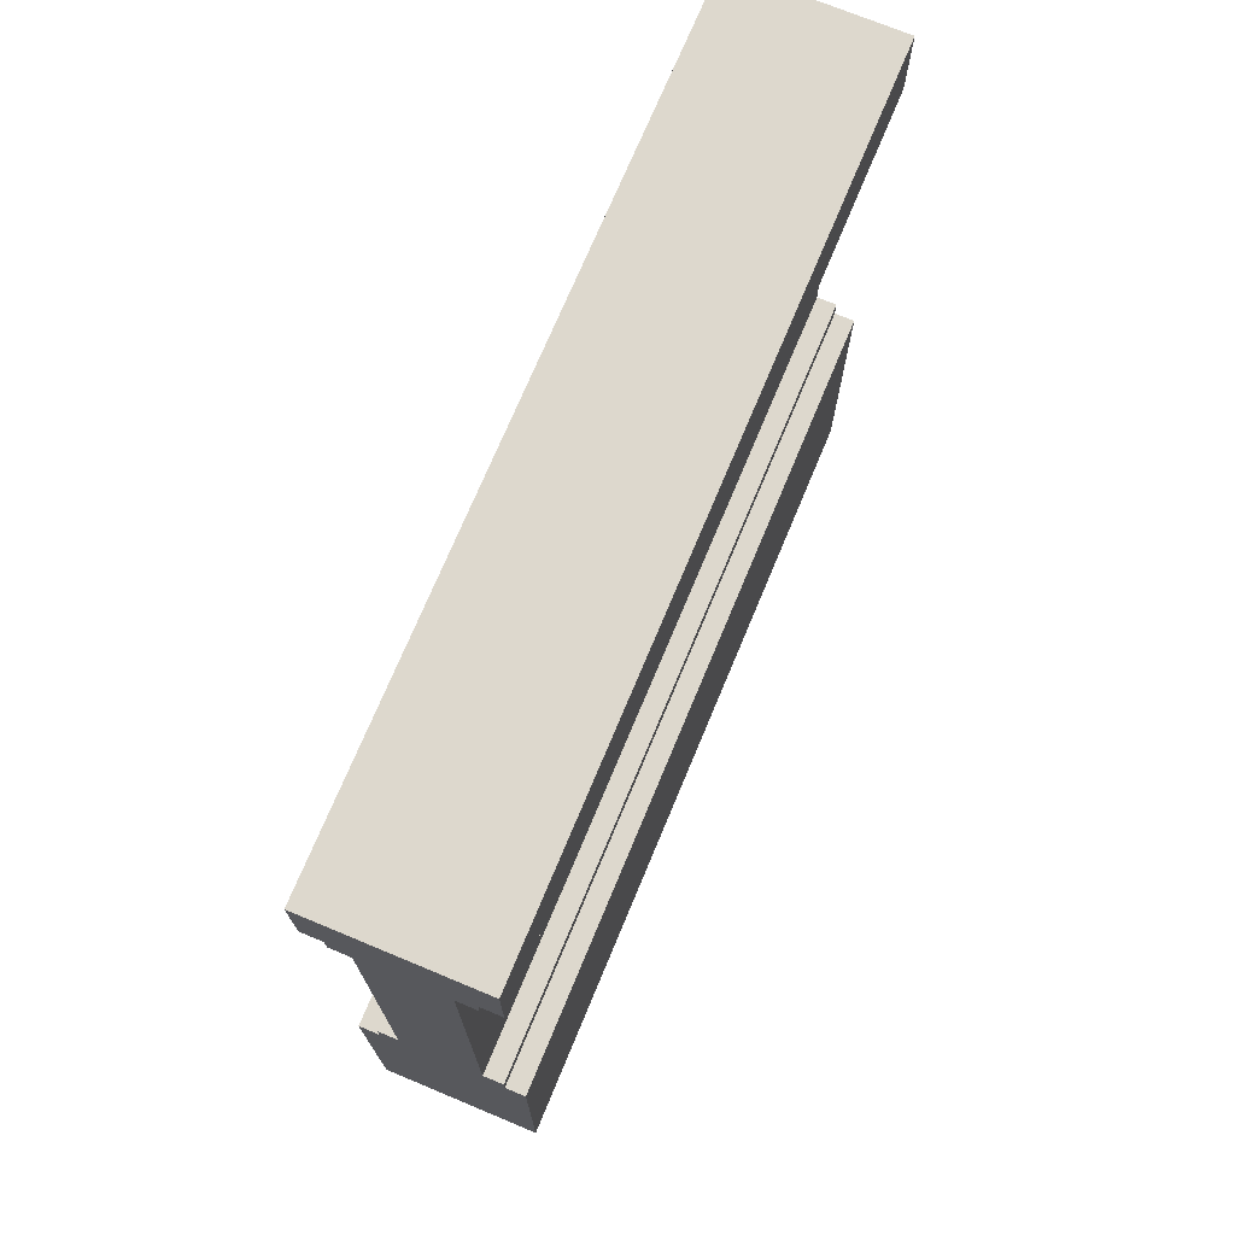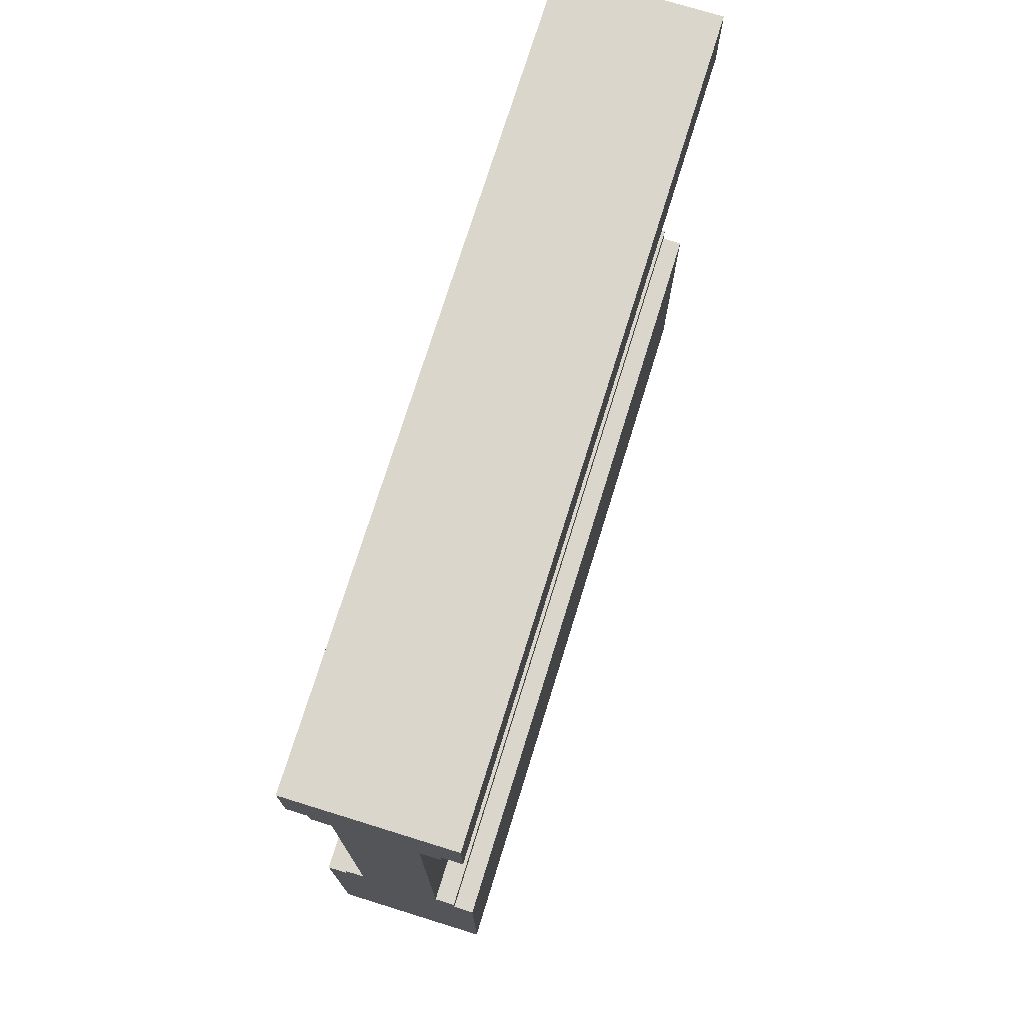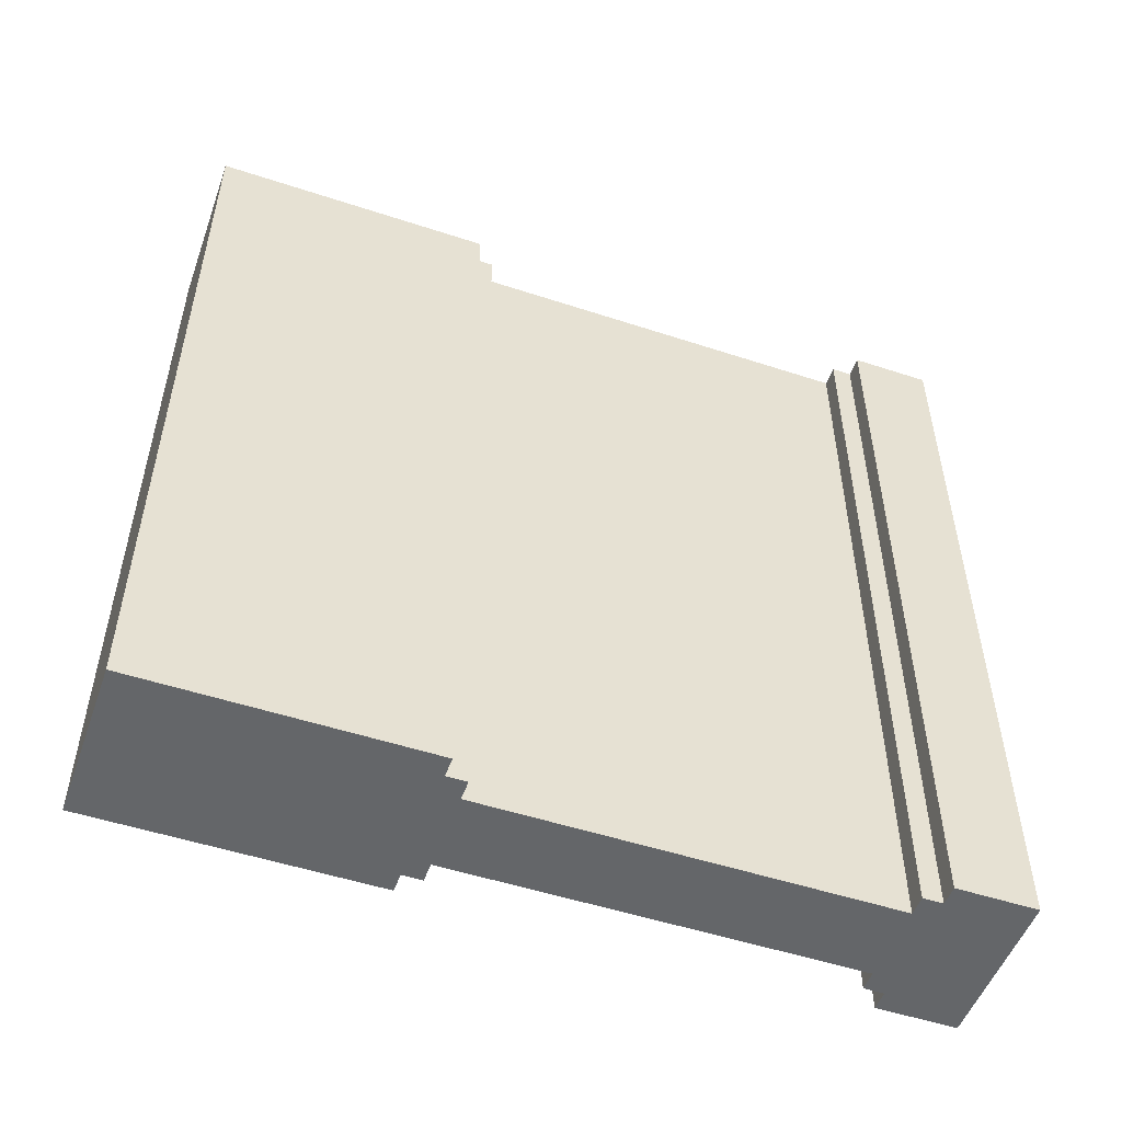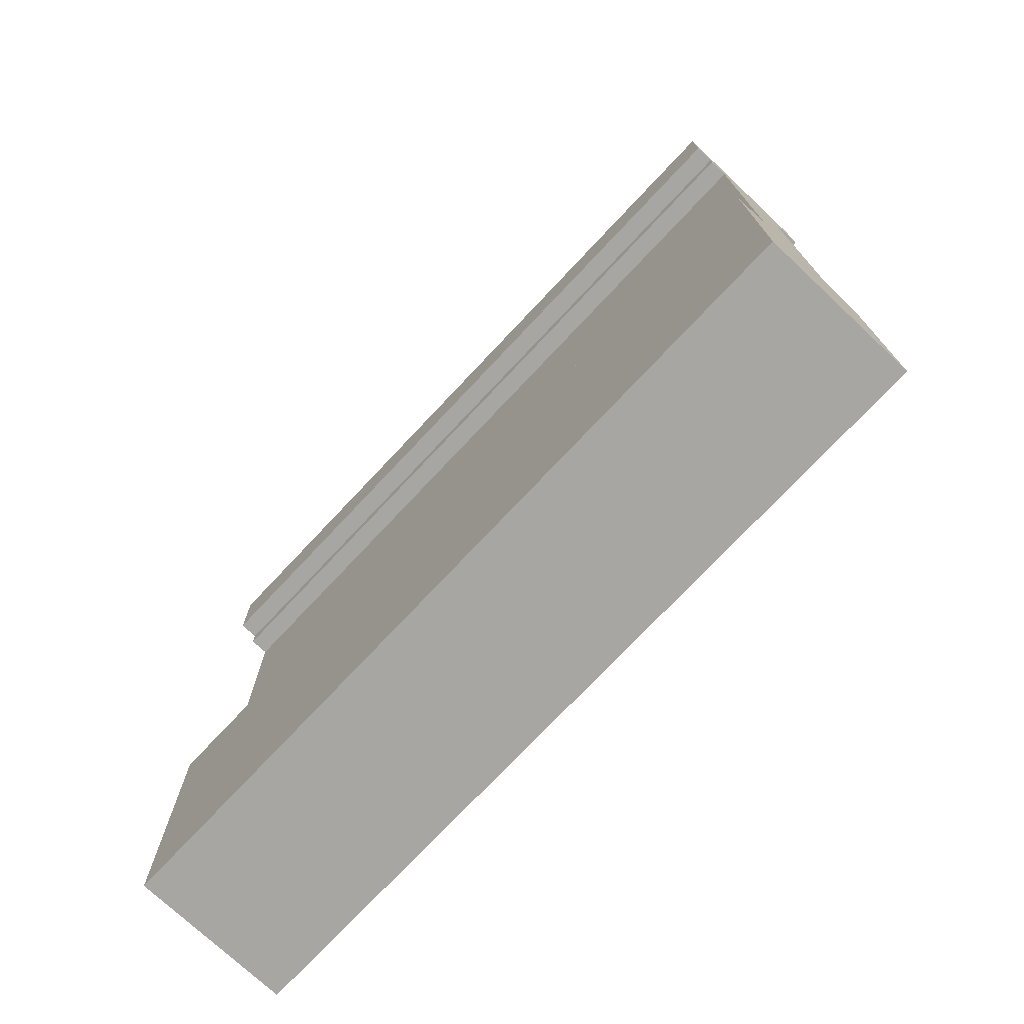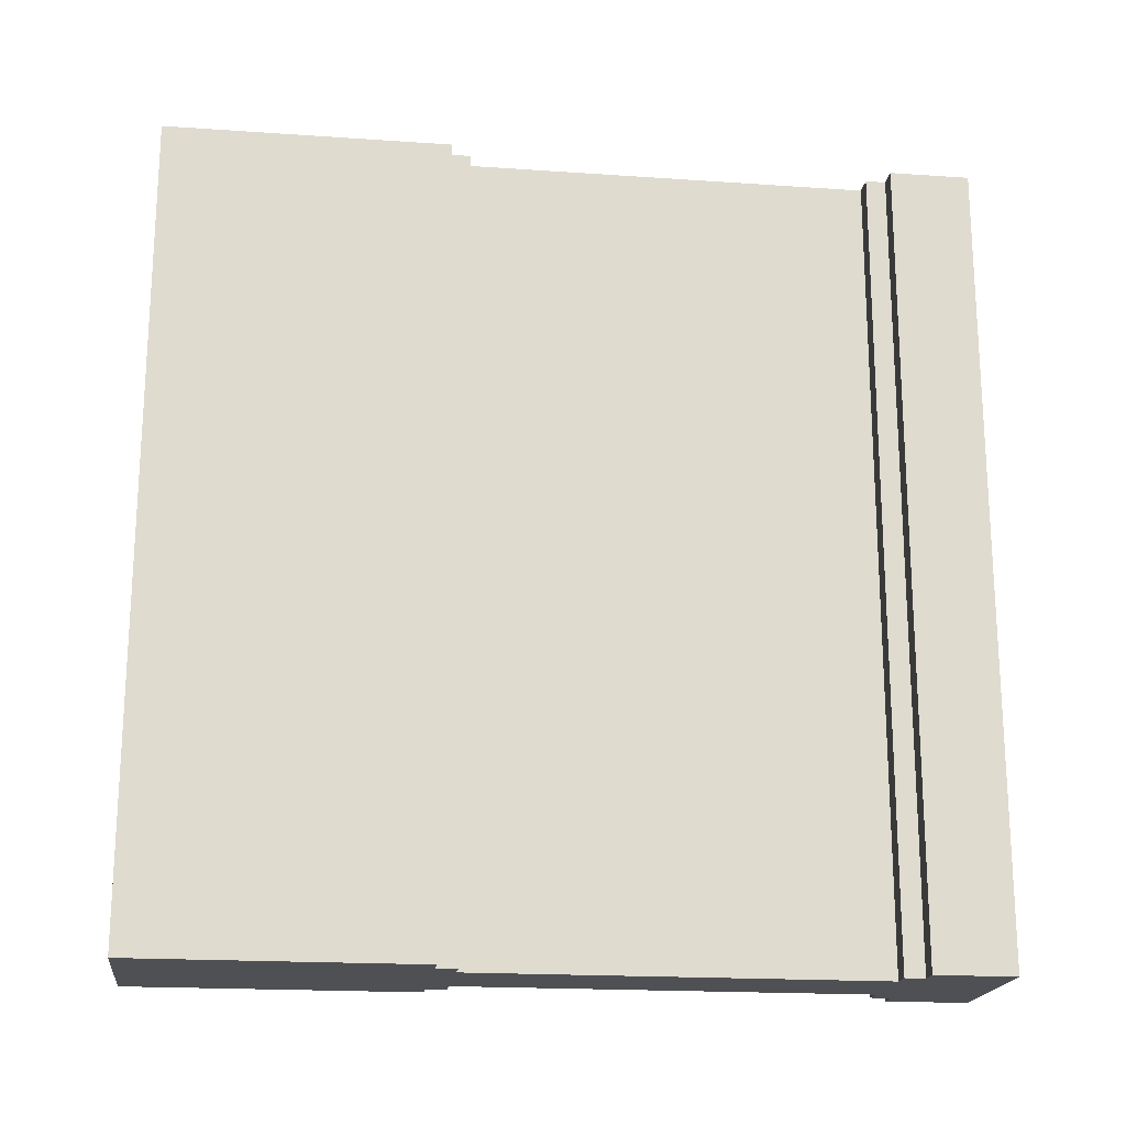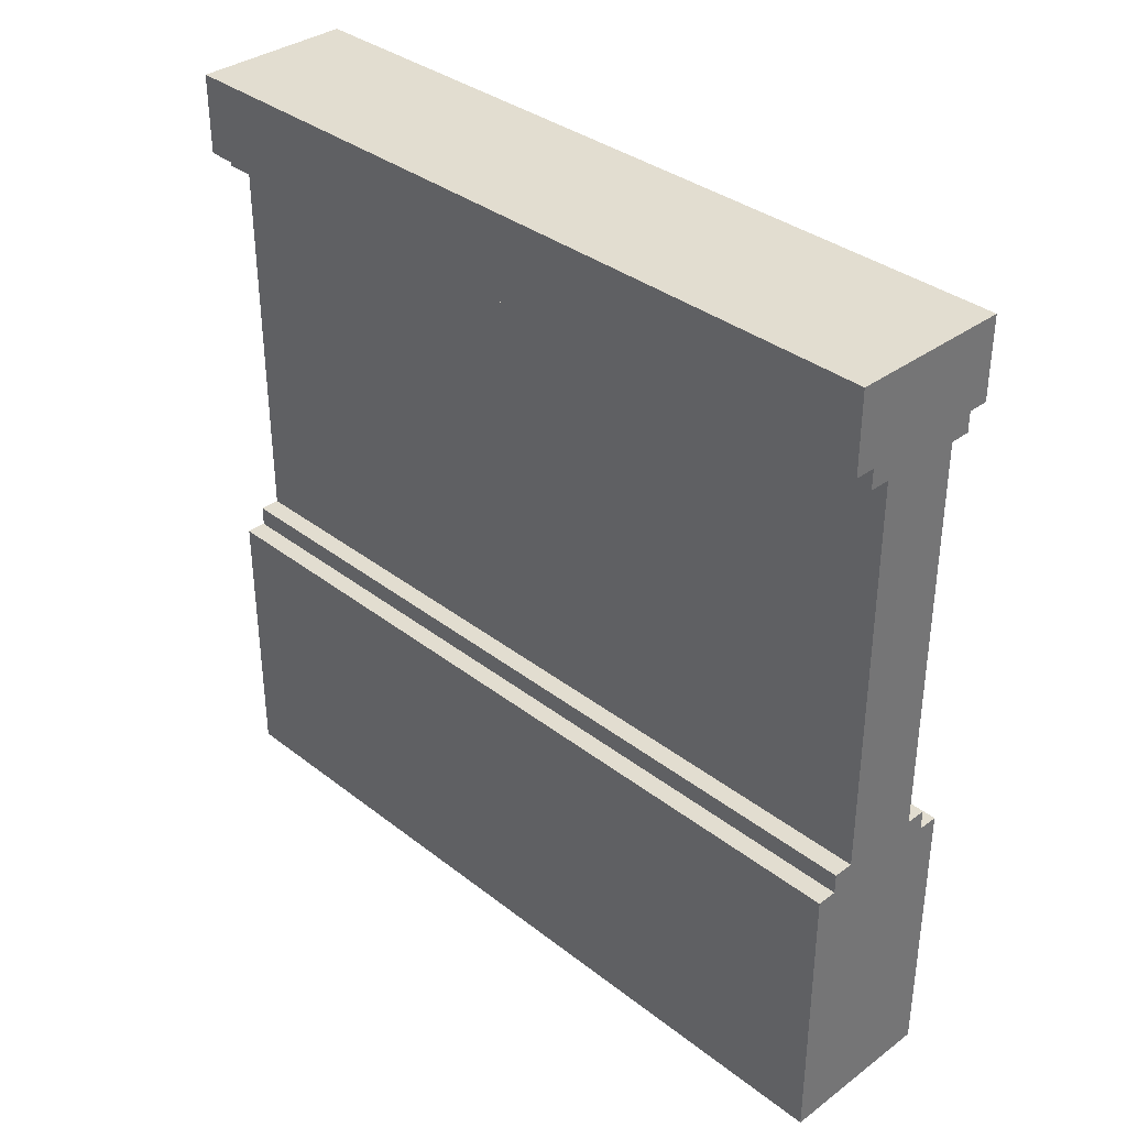
<metadata>
{"format":"obj","ext":"obj","renderer":"f3d","projection":"perspective","resolution":1024,"background":"white","views":[{"elev":72.1,"azim":-157.4,"up":"+Y"},{"elev":73.9,"azim":-162.8,"up":"+Y"},{"elev":-51.7,"azim":70.4,"up":"+Z"},{"elev":-74.1,"azim":136.8,"up":"+Y"},{"elev":-19.1,"azim":82.6,"up":"+Z"},{"elev":35.2,"azim":135.7,"up":"+Y"}]}
</metadata>
<code>
v 2 35 -20
v 2 15 -20
v -2 15 -20
v -2 35 -20
v 4 14 -20
v 4 0 -20
v -4 0 -20
v -4 14 -20
v 4 40 -20
v 4 36 -20
v -4 36 -20
v -4 40 -20
v 3 15 -20
v 3 14 -20
v -3 14 -20
v -3 15 -20
v 3 36 -20
v 3 35 -20
v -3 35 -20
v -3 36 -20
v -2 6 -10
v -2 5 -10
v -3 5 -10
v -3 6 -10
v 3 6 -10
v 3 5 -10
v 2 5 -10
v 2 6 -10
v -2 6 11
v -2 5 11
v -3 5 11
v -3 6 11
v 3 6 11
v 3 5 11
v 2 5 11
v 2 6 11
v -2 35 20
v -2 15 20
v 2 15 20
v 2 35 20
v -4 14 20
v -4 0 20
v 4 0 20
v 4 14 20
v -4 40 20
v -4 36 20
v 4 36 20
v 4 40 20
v -3 15 20
v -3 14 20
v 3 14 20
v 3 15 20
v -3 36 20
v -3 35 20
v 3 35 20
v 3 36 20
v -3 6 -11
v -3 5 -11
v -2 5 -11
v -2 6 -11
v 2 6 -11
v 2 5 -11
v 3 5 -11
v 3 6 -11
v -3 6 10
v -3 5 10
v -2 5 10
v -2 6 10
v 2 6 10
v 2 5 10
v 3 5 10
v 3 6 10
g wall2
f 1 2 3 4
f 5 6 7 8
f 9 10 11 12
f 13 14 15 16
f 17 18 19 20
f 21 22 23 24
f 25 26 27 28
f 29 30 31 32
f 33 34 35 36
f 37 38 39 40
f 41 42 43 44
f 45 46 47 48
f 49 50 51 52
f 53 54 55 56
f 57 58 59 60
f 61 62 63 64
f 65 66 67 68
f 69 70 71 72
f 4 3 38 37
f 8 7 42 41
f 12 11 46 45
f 16 15 50 49
f 20 19 54 53
f 60 59 22 21
f 64 63 26 25
f 68 67 30 29
f 72 71 34 33
f 40 39 2 1
f 44 43 6 5
f 48 47 10 9
f 52 51 14 13
f 56 55 18 17
f 24 23 58 57
f 28 27 62 61
f 32 31 66 65
f 36 35 70 69
f 12 45 48 9
f 8 41 50 15
f 16 49 38 3
f 2 39 52 13
f 14 51 44 5
f 58 23 22 59
f 62 27 26 63
f 66 31 30 67
f 70 35 34 71
f 42 7 6 43
f 46 11 20 53
f 54 19 4 37
f 40 1 18 55
f 56 17 10 47
f 24 57 60 21
f 28 61 64 25
f 32 65 68 29
f 36 69 72 33

</code>
